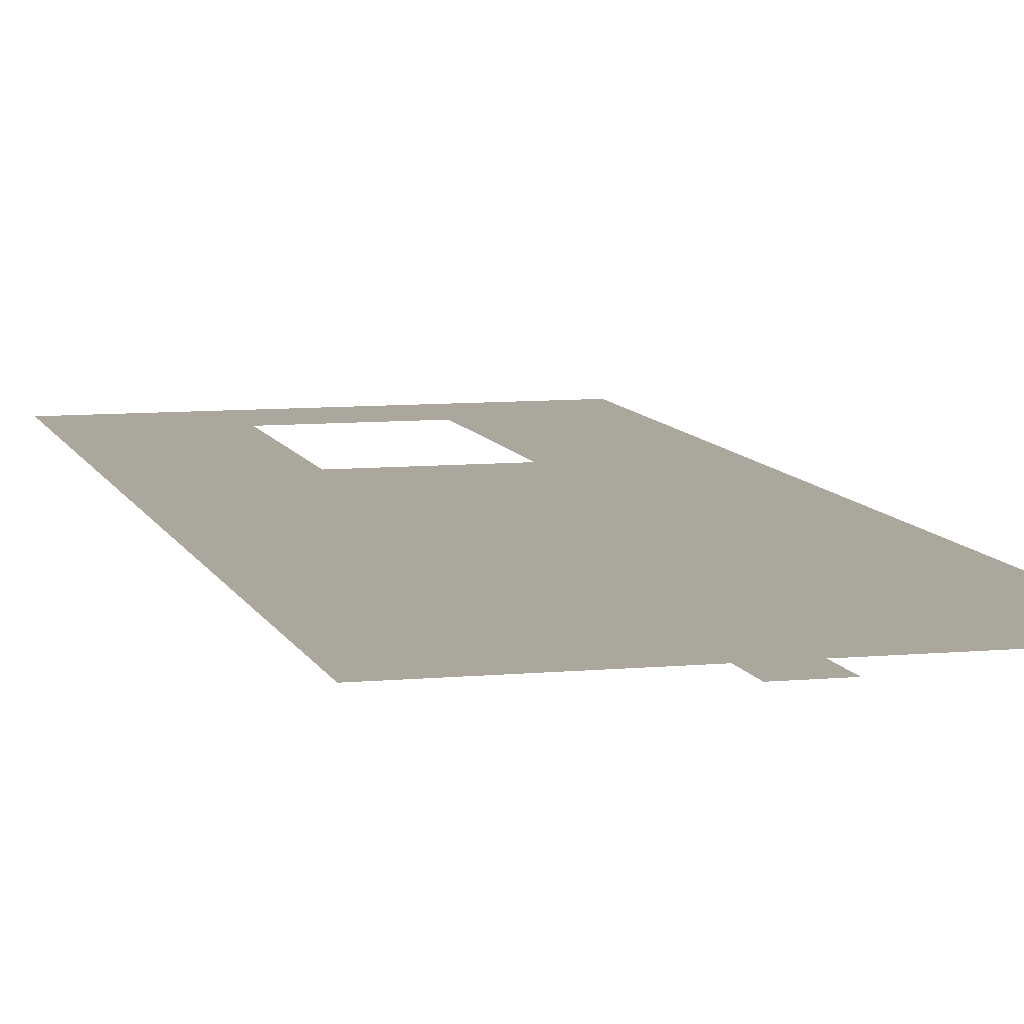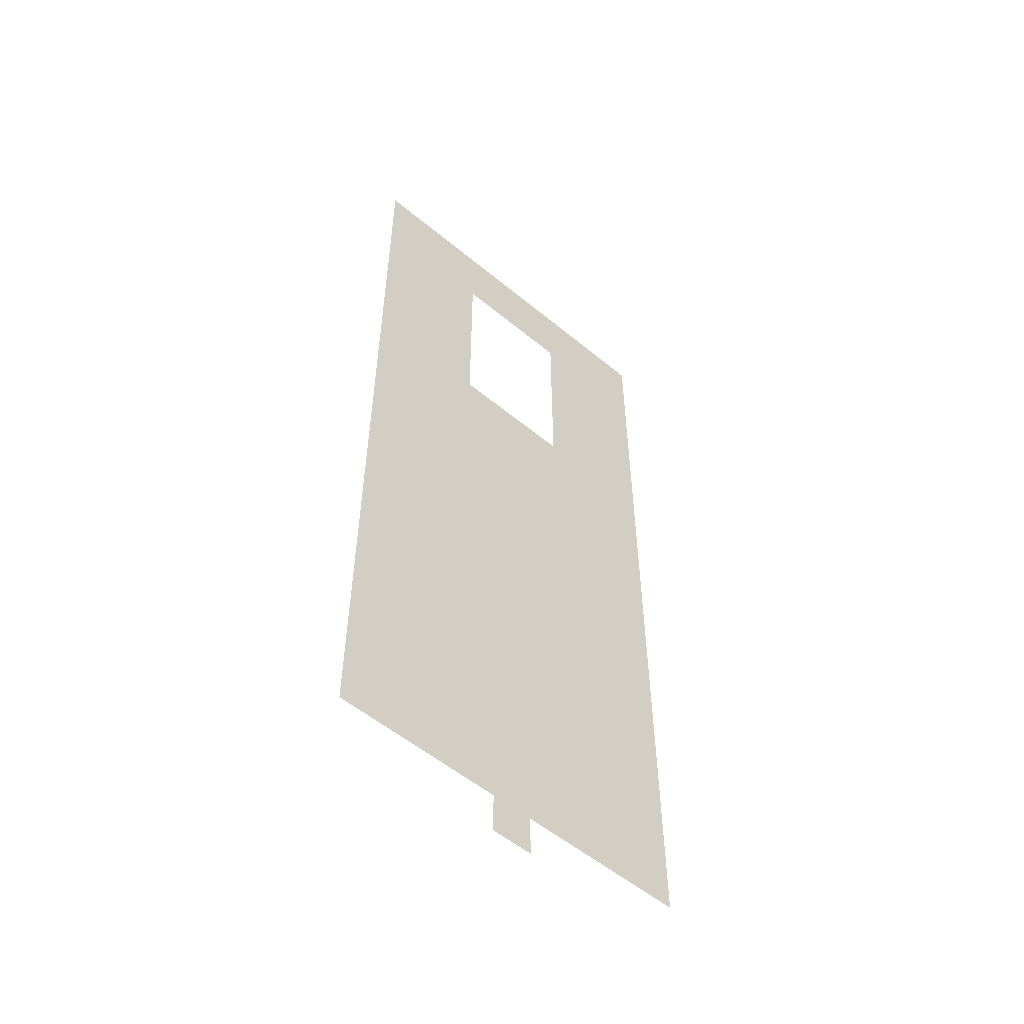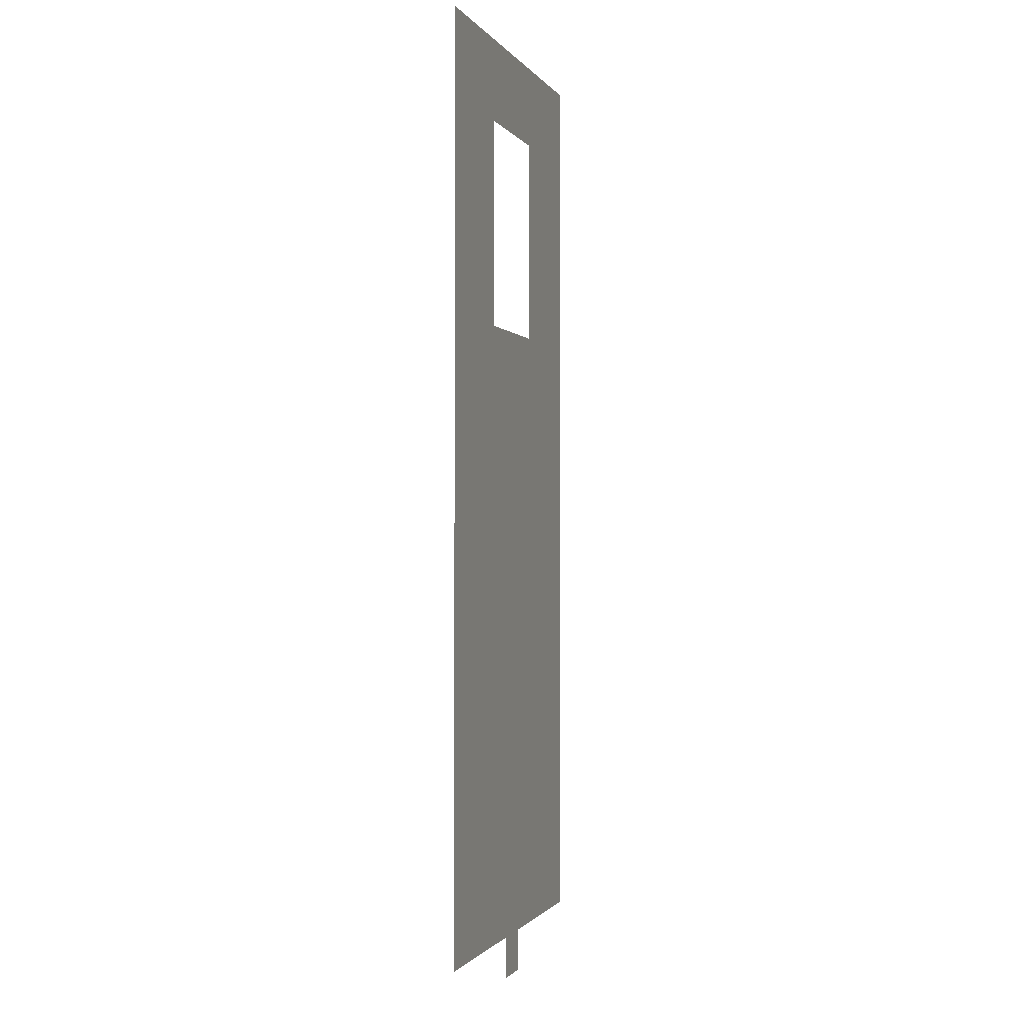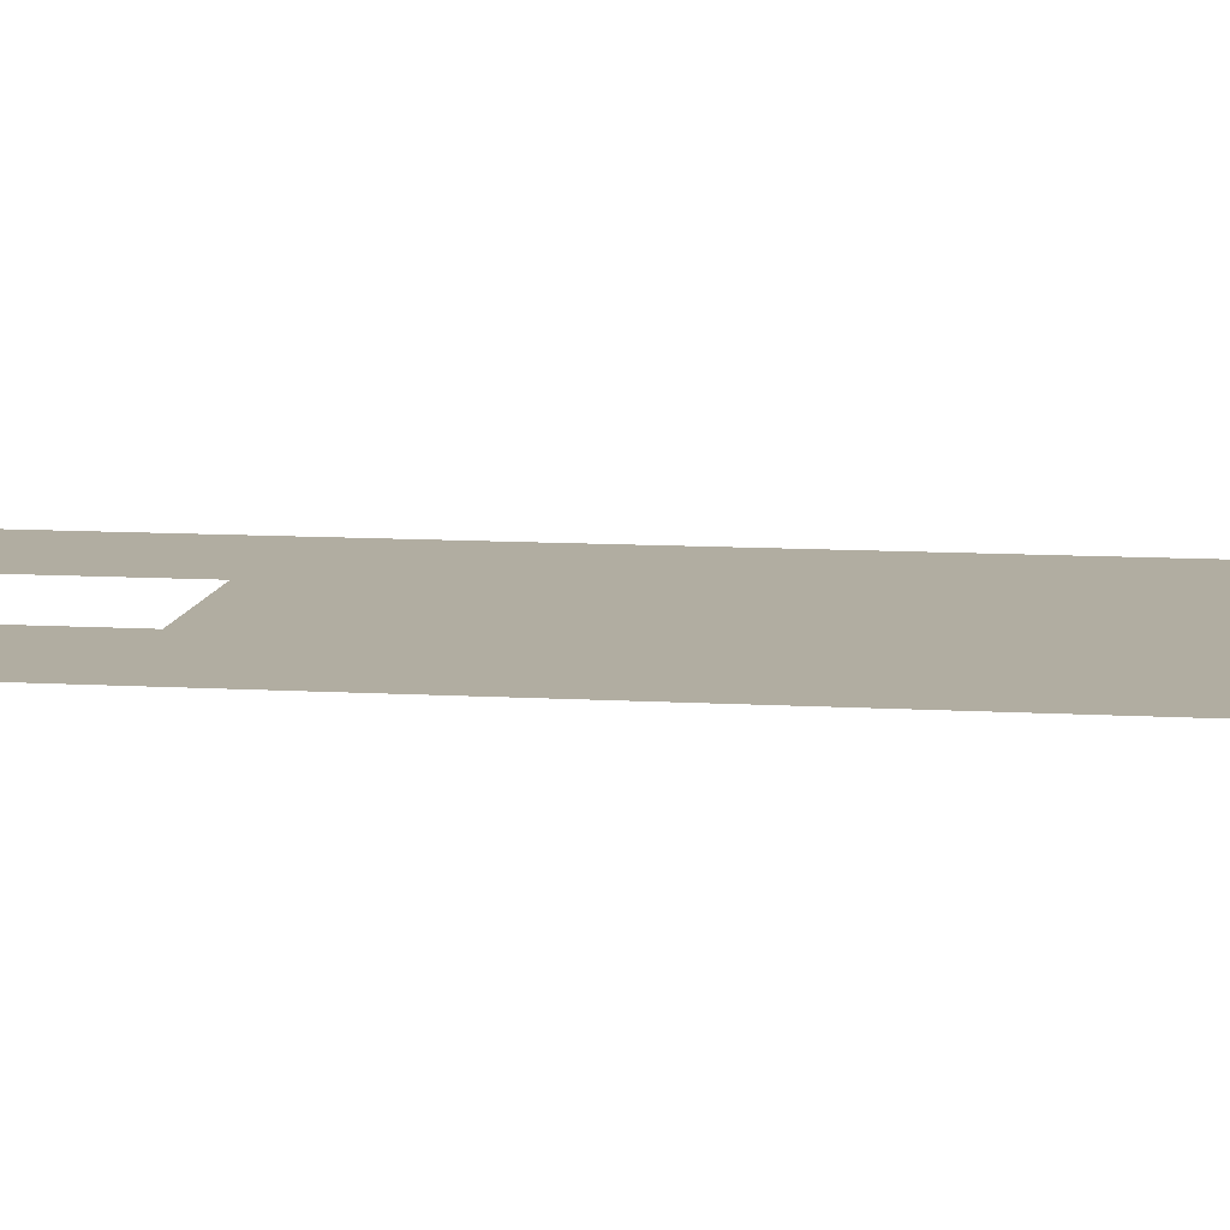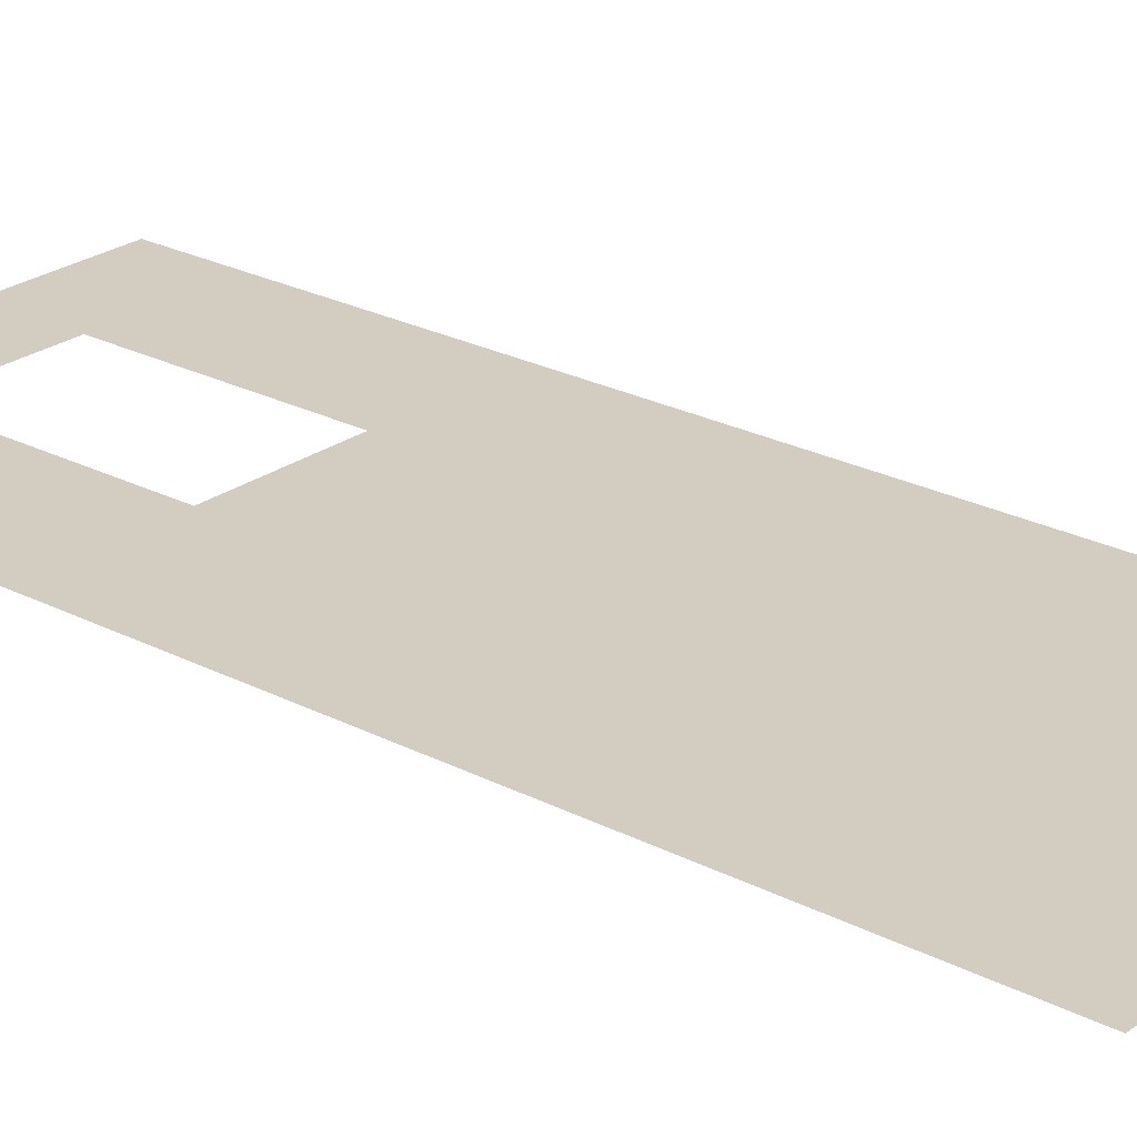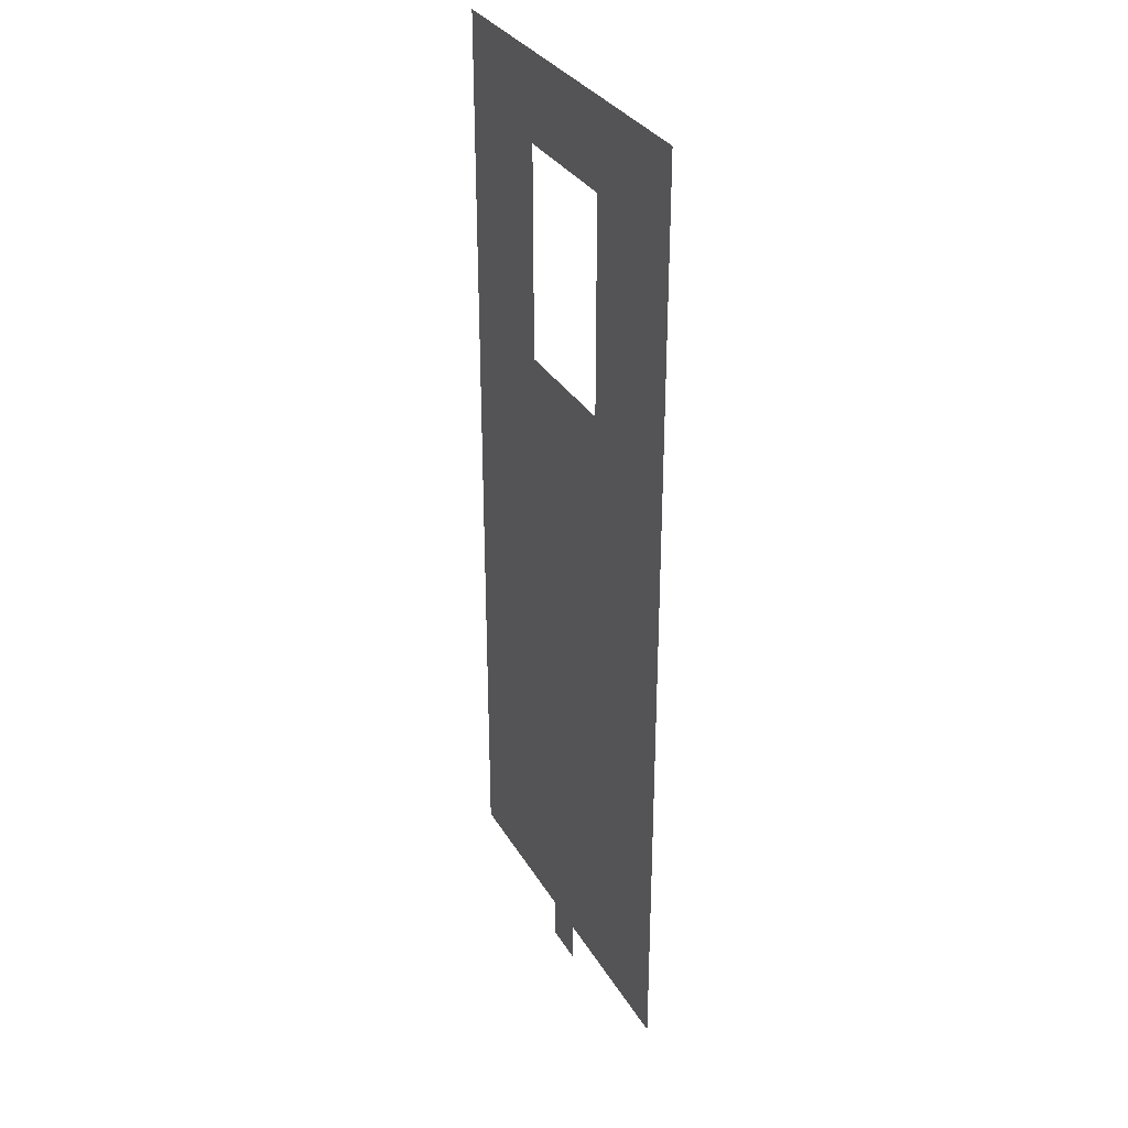
<metadata>
{"format":"obj","ext":"obj","renderer":"f3d","projection":"perspective","resolution":1024,"background":"white","views":[{"elev":8.4,"azim":-14.7,"up":"+Z"},{"elev":-54.8,"azim":138.8,"up":"+Y"},{"elev":-1.1,"azim":-73.1,"up":"+Y"},{"elev":10.3,"azim":-81.4,"up":"+Z"},{"elev":24.6,"azim":-49.7,"up":"+Z"},{"elev":32.1,"azim":64.0,"up":"+Y"}]}
</metadata>
<code>
v -272 -112 0
v -288 -112 0
v -288 -96 0
v -272 -96 0
v -256 -112 0
v -256 -96 0
v -240 -112 0
v -240 -96 0
v -224 -112 0
v -224 -96 0
v -208 -112 0
v -208 -96 0
v -192 -112 0
v -192 -96 0
v -176 -112 0
v -176 -96 0
v -160 -112 0
v -160 -96 0
v -144 -112 0
v -144 -96 0
v -272 -128 0
v -288 -128 0
v -144 -128 0
v -160 -128 0
v -272 -144 0
v -288 -144 0
v -144 -144 0
v -160 -144 0
v -272 -160 0
v -288 -160 0
v -144 -160 0
v -160 -160 0
v -272 -176 0
v -288 -176 0
v -144 -176 0
v -160 -176 0
v -272 -192 0
v -288 -192 0
v -144 -192 0
v -160 -192 0
v -272 -208 0
v -288 -208 0
v -144 -208 0
v -160 -208 0
v -272 -224 0
v -288 -224 0
v -144 -224 0
v -160 -224 0
v -272 -240 0
v -288 -240 0
v -144 -240 0
v -160 -240 0
v -272 -256 0
v -288 -256 0
v -144 -256 0
v -160 -256 0
v -272 -272 0
v -288 -272 0
v -144 -272 0
v -160 -272 0
v -272 -288 0
v -288 -288 0
v -144 -288 0
v -160 -288 0
v -272 -304 0
v -288 -304 0
v -144 -304 0
v -160 -304 0
v -272 -320 0
v -288 -320 0
v -144 -320 0
v -160 -320 0
v -272 -336 0
v -288 -336 0
v -144 -336 0
v -160 -336 0
v -272 -352 0
v -288 -352 0
v -272 -368 0
v -288 -368 0
v -144 -368 0
v -160 -368 0
v -160 -352 0
v -144 -352 0
v -272 -384 0
v -288 -384 0
v -144 -384 0
v -160 -384 0
v -272 -400 0
v -288 -400 0
v -144 -400 0
v -160 -400 0
v -272 -416 0
v -288 -416 0
v -144 -416 0
v -160 -416 0
v -272 -432 0
v -288 -432 0
v -144 -432 0
v -160 -432 0
v -272 -448 0
v -288 -448 0
v -144 -448 0
v -160 -448 0
v -256 -128 0
v -240 -128 0
v -224 -128 0
v -208 -128 0
v -192 -128 0
v -176 -128 0
v -256 -144 0
v -240 -144 0
v -176 -144 0
v -192 -144 0
v -256 -160 0
v -240 -160 0
v -176 -160 0
v -192 -160 0
v -256 -176 0
v -240 -176 0
v -176 -176 0
v -192 -176 0
v -256 -192 0
v -240 -192 0
v -176 -192 0
v -192 -192 0
v -256 -208 0
v -240 -208 0
v -176 -208 0
v -192 -208 0
v -256 -224 0
v -240 -224 0
v -224 -224 0
v -224 -208 0
v -208 -224 0
v -208 -208 0
v -192 -224 0
v -176 -224 0
v -256 -240 0
v -240 -240 0
v -224 -240 0
v -208 -240 0
v -192 -240 0
v -176 -240 0
v -256 -256 0
v -240 -256 0
v -224 -256 0
v -208 -256 0
v -192 -256 0
v -176 -256 0
v -256 -272 0
v -240 -272 0
v -224 -272 0
v -208 -272 0
v -192 -272 0
v -176 -272 0
v -256 -288 0
v -240 -288 0
v -224 -288 0
v -208 -288 0
v -192 -288 0
v -176 -288 0
v -256 -304 0
v -240 -304 0
v -224 -304 0
v -208 -304 0
v -192 -304 0
v -176 -304 0
v -256 -320 0
v -240 -320 0
v -224 -320 0
v -208 -320 0
v -192 -320 0
v -176 -320 0
v -256 -336 0
v -240 -336 0
v -224 -336 0
v -208 -336 0
v -192 -336 0
v -176 -336 0
v -256 -352 0
v -240 -352 0
v -224 -352 0
v -208 -352 0
v -192 -352 0
v -176 -352 0
v -256 -368 0
v -240 -368 0
v -224 -368 0
v -208 -368 0
v -192 -368 0
v -176 -368 0
v -256 -384 0
v -240 -384 0
v -224 -384 0
v -208 -384 0
v -192 -384 0
v -176 -384 0
v -256 -400 0
v -240 -400 0
v -224 -400 0
v -208 -400 0
v -192 -400 0
v -176 -400 0
v -256 -416 0
v -240 -416 0
v -224 -416 0
v -208 -416 0
v -192 -416 0
v -176 -416 0
v -256 -432 0
v -240 -432 0
v -224 -432 0
v -208 -432 0
v -192 -432 0
v -176 -432 0
v -256 -448 0
v -240 -448 0
v -224 -448 0
v -208 -448 0
v -192 -448 0
v -176 -448 0
v -208 -464 0
v -224 -464 0
g mesh_0001
f 1 2 3 4
f 5 1 4 6
f 7 5 6 8
f 9 7 8 10
f 11 9 10 12
f 13 11 12 14
f 15 13 14 16
f 17 15 16 18
f 19 17 18 20
f 21 22 2 1
f 23 24 17 19
f 25 26 22 21
f 27 28 24 23
f 29 30 26 25
f 31 32 28 27
f 33 34 30 29
f 35 36 32 31
f 37 38 34 33
f 39 40 36 35
f 41 42 38 37
f 43 44 40 39
f 45 46 42 41
f 47 48 44 43
f 49 50 46 45
f 51 52 48 47
f 53 54 50 49
f 55 56 52 51
f 57 58 54 53
f 59 60 56 55
f 61 62 58 57
f 63 64 60 59
f 65 66 62 61
f 67 68 64 63
f 69 70 66 65
f 71 72 68 67
f 73 74 70 69
f 75 76 72 71
f 77 78 74 73
f 79 80 78 77
f 81 82 83 84
f 85 86 80 79
f 87 88 82 81
f 89 90 86 85
f 91 92 88 87
f 93 94 90 89
f 95 96 92 91
f 97 98 94 93
f 99 100 96 95
f 101 102 98 97
f 103 104 100 99
g mesh_0002
f 105 21 1 5
f 106 105 5 7
f 107 106 7 9
f 108 107 9 11
f 109 108 11 13
f 110 109 13 15
f 24 110 15 17
f 111 25 21 105
f 112 111 105 106
f 113 114 109 110
f 28 113 110 24
f 115 29 25 111
f 116 115 111 112
f 117 118 114 113
f 32 117 113 28
f 119 33 29 115
f 120 119 115 116
f 121 122 118 117
f 36 121 117 32
f 123 37 33 119
f 124 123 119 120
f 125 126 122 121
f 40 125 121 36
f 127 41 37 123
f 128 127 123 124
f 129 130 126 125
f 44 129 125 40
g mesh_0003
f 131 45 41 127
f 132 131 127 128
f 133 132 128 134
f 135 133 134 136
f 137 135 136 130
f 138 137 130 129
f 48 138 129 44
f 139 49 45 131
f 140 139 131 132
f 141 140 132 133
f 142 141 133 135
f 143 142 135 137
f 144 143 137 138
f 52 144 138 48
f 145 53 49 139
f 146 145 139 140
f 147 146 140 141
f 148 147 141 142
f 149 148 142 143
f 150 149 143 144
f 56 150 144 52
f 151 57 53 145
f 152 151 145 146
f 153 152 146 147
f 154 153 147 148
f 155 154 148 149
f 156 155 149 150
f 60 156 150 56
f 157 61 57 151
f 158 157 151 152
f 159 158 152 153
f 160 159 153 154
f 161 160 154 155
f 162 161 155 156
f 64 162 156 60
f 163 65 61 157
f 164 163 157 158
f 165 164 158 159
f 166 165 159 160
f 167 166 160 161
f 168 167 161 162
f 68 168 162 64
f 169 69 65 163
f 170 169 163 164
f 171 170 164 165
f 172 171 165 166
f 173 172 166 167
f 174 173 167 168
f 72 174 168 68
f 175 73 69 169
f 176 175 169 170
f 177 176 170 171
f 178 177 171 172
f 179 178 172 173
f 180 179 173 174
f 76 180 174 72
f 181 77 73 175
f 182 181 175 176
f 183 182 176 177
f 184 183 177 178
f 185 184 178 179
f 186 185 179 180
f 83 186 180 76
f 84 83 76 75
f 187 79 77 181
f 188 187 181 182
f 189 188 182 183
f 190 189 183 184
f 191 190 184 185
f 192 191 185 186
f 82 192 186 83
f 193 85 79 187
f 194 193 187 188
f 195 194 188 189
f 196 195 189 190
f 197 196 190 191
f 198 197 191 192
f 88 198 192 82
f 199 89 85 193
f 200 199 193 194
f 201 200 194 195
f 202 201 195 196
f 203 202 196 197
f 204 203 197 198
f 92 204 198 88
f 205 93 89 199
f 206 205 199 200
f 207 206 200 201
f 208 207 201 202
f 209 208 202 203
f 210 209 203 204
f 96 210 204 92
f 211 97 93 205
f 212 211 205 206
f 213 212 206 207
f 214 213 207 208
f 215 214 208 209
f 216 215 209 210
f 100 216 210 96
f 217 101 97 211
f 218 217 211 212
f 219 218 212 213
f 220 219 213 214
f 221 220 214 215
f 222 221 215 216
f 104 222 216 100
f 223 224 219 220
g mesh_0004
f 156 155 149 150
g mesh_0005
f 153 152 146 147
f 154 153 147 148
f 155 154 148 149
g mesh_0006
f 152 151 145 146
g mesh_0007
f 162 161 155 156
f 168 167 161 162
f 174 173 167 168
f 180 179 173 174
f 186 185 179 180
f 192 191 185 186
f 198 197 191 192
f 204 203 197 198
f 210 209 203 204
g mesh_0008
f 159 158 152 153
f 160 159 153 154
f 161 160 154 155
f 165 164 158 159
f 166 165 159 160
f 167 166 160 161
f 171 170 164 165
f 172 171 165 166
f 173 172 166 167
f 177 176 170 171
f 178 177 171 172
f 179 178 172 173
f 183 182 176 177
f 184 183 177 178
f 185 184 178 179
f 189 188 182 183
f 190 189 183 184
f 191 190 184 185
f 195 194 188 189
f 196 195 189 190
f 197 196 190 191
f 201 200 194 195
f 202 201 195 196
f 203 202 196 197
f 207 206 200 201
f 208 207 201 202
f 209 208 202 203
g mesh_0009
f 158 157 151 152
f 164 163 157 158
f 170 169 163 164
f 176 175 169 170
f 182 181 175 176
f 188 187 181 182
f 194 193 187 188
f 200 199 193 194
f 206 205 199 200
g mesh_0010
f 216 215 209 210
g mesh_0011
f 213 212 206 207
f 214 213 207 208
f 215 214 208 209
g mesh_0012
f 212 211 205 206

</code>
